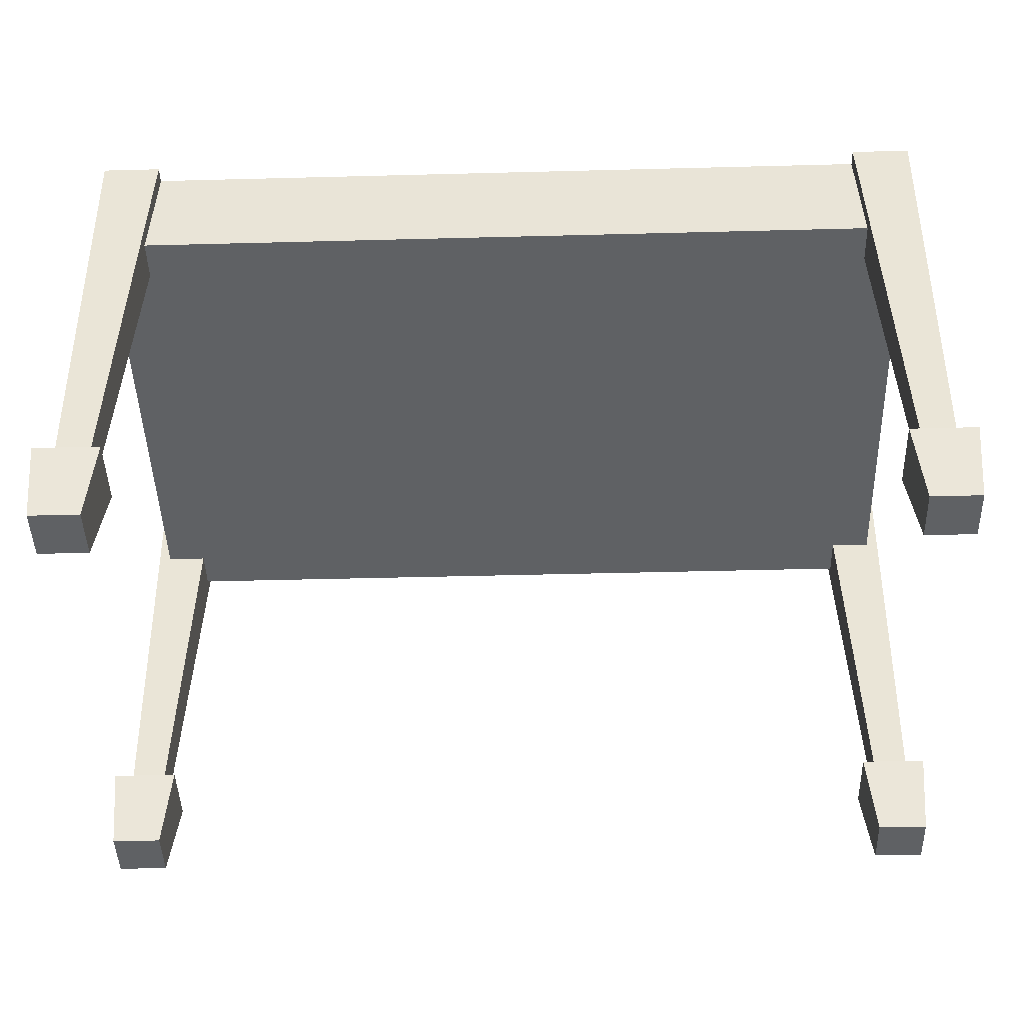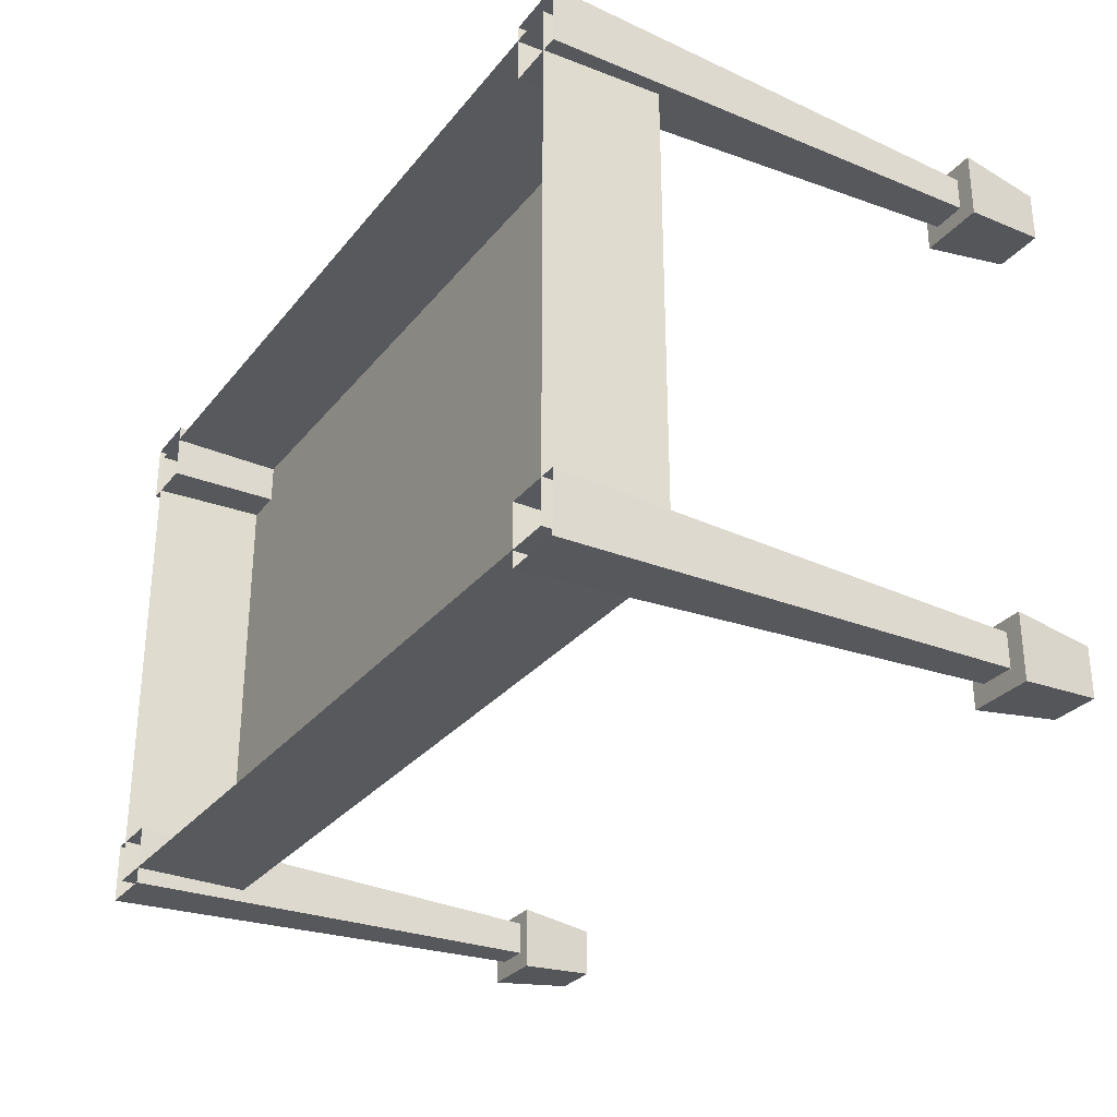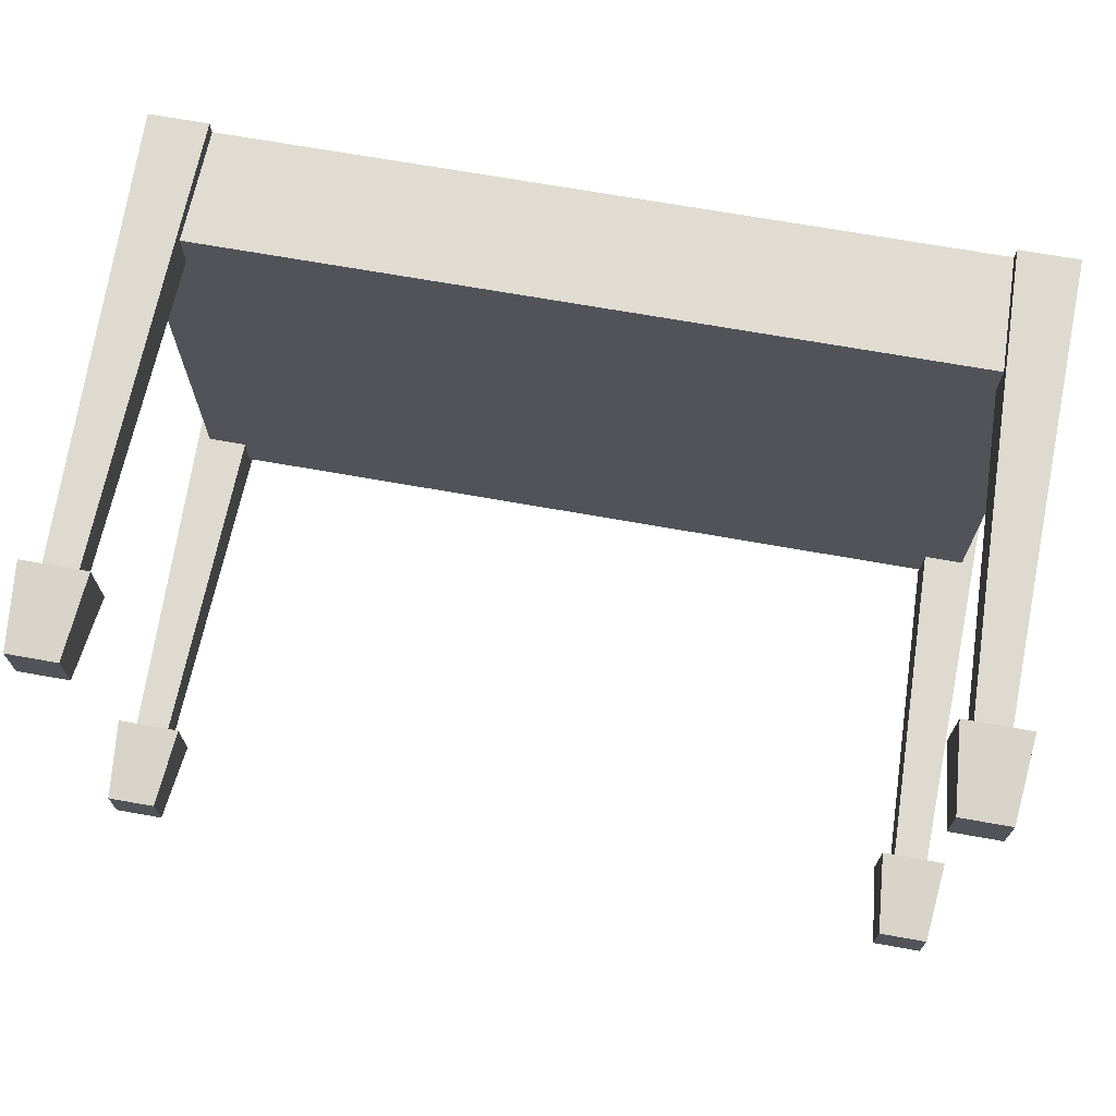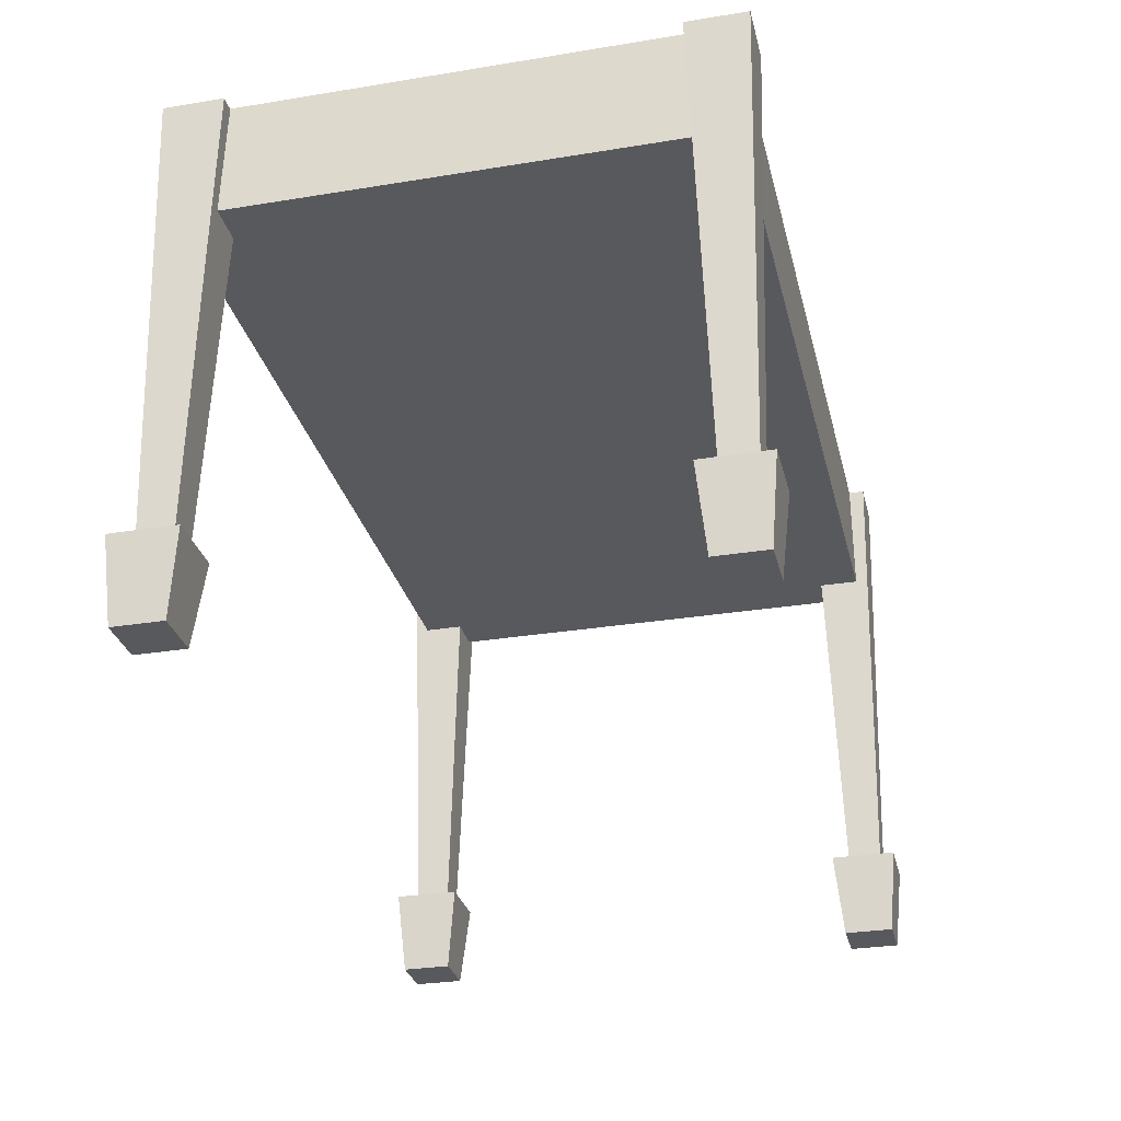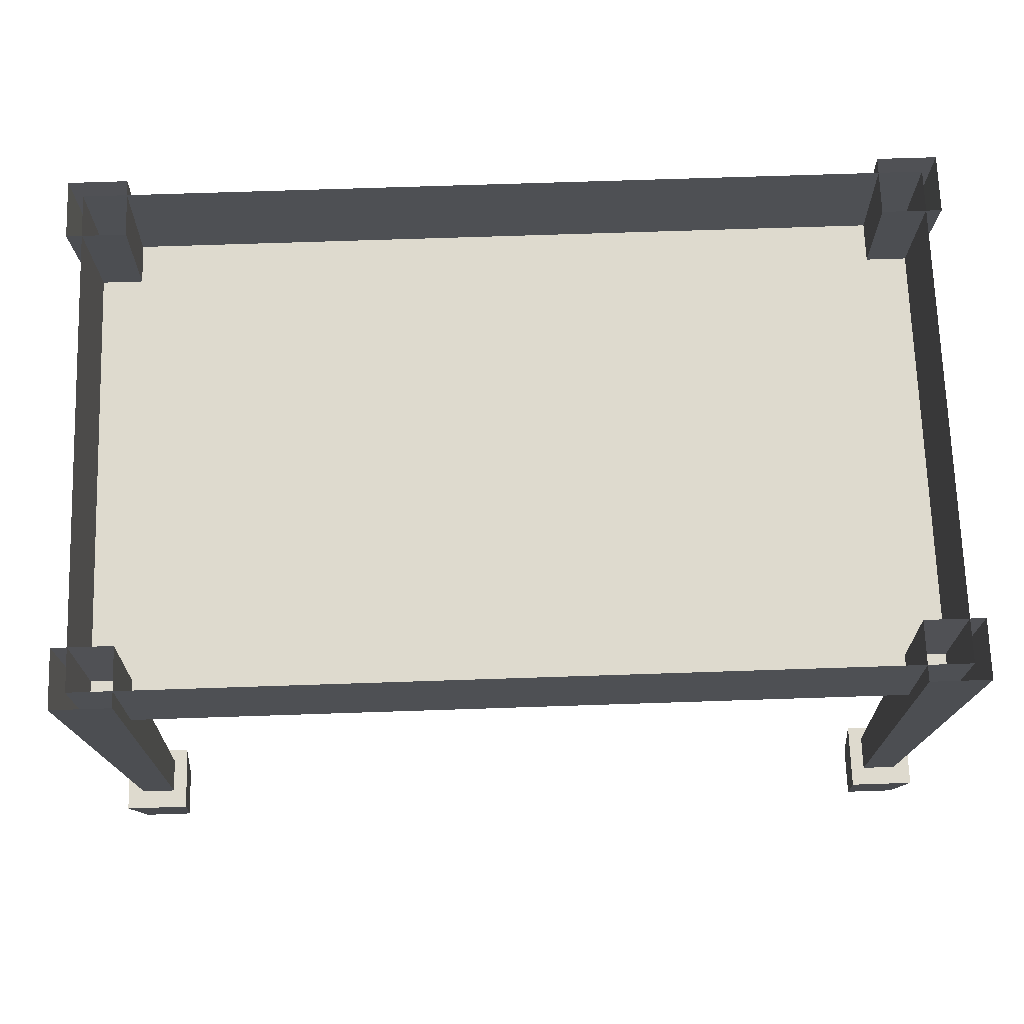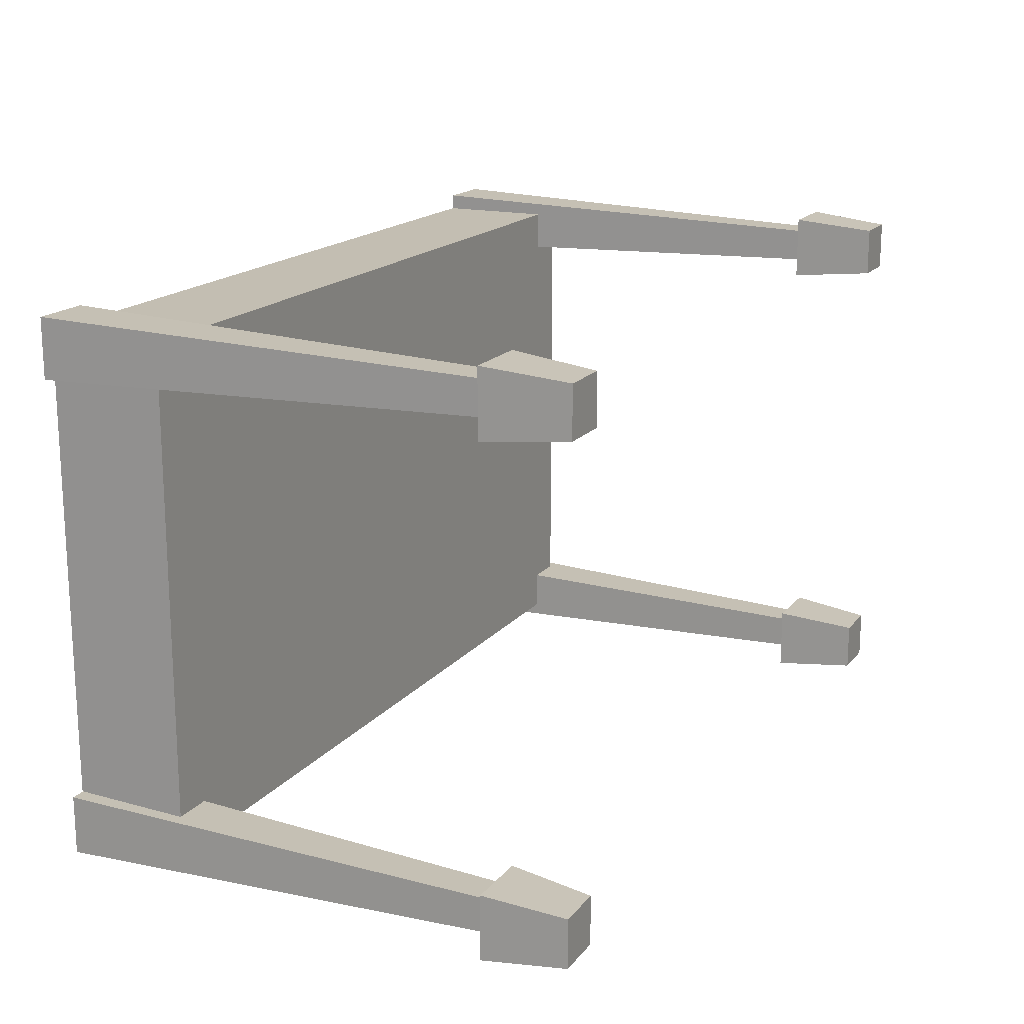
<metadata>
{"format":"obj","ext":"obj","renderer":"f3d","projection":"perspective","resolution":1024,"background":"white","views":[{"elev":-46.0,"azim":1.7,"up":"+Y"},{"elev":-29.4,"azim":-121.0,"up":"+Z"},{"elev":69.3,"azim":10.1,"up":"+Z"},{"elev":-29.9,"azim":-76.6,"up":"+Y"},{"elev":71.3,"azim":178.1,"up":"+Y"},{"elev":17.3,"azim":-63.8,"up":"+Z"}]}
</metadata>
<code>
v -39.38 4.695 -23.95
v -36.39 4.695 -23.95
v -40.65 49.87 -25.21
v -35.13 49.87 -25.21
v -40.65 49.87 -19.69
v -35.13 49.87 -19.69
v -39.38 4.695 -20.96
v -36.39 4.695 -20.96
v 39.38 4.695 -23.95
v 36.39 4.695 -23.95
v 40.65 49.87 -25.21
v 35.13 49.87 -25.21
v 40.65 49.87 -19.69
v 35.13 49.87 -19.69
v 39.38 4.695 -20.96
v 36.39 4.695 -20.96
v -39.35 4.695 23.92
v -36.43 4.695 23.92
v -40.65 49.87 25.22
v -35.13 49.87 25.22
v -40.65 49.87 19.7
v -35.13 49.87 19.7
v -39.35 4.695 21
v -36.43 4.695 21
v 39.35 4.695 23.92
v 36.43 4.695 23.92
v 40.65 49.87 25.22
v 35.13 49.87 25.22
v 40.65 49.87 19.7
v 35.13 49.87 19.7
v 39.35 4.695 21
v 36.43 4.695 21
v -39.19 39.02 23.73
v 39.19 39.02 23.73
v -39.19 49.93 23.73
v 39.19 49.93 23.73
v -39.19 49.93 -23.73
v 39.19 49.93 -23.73
v -39.19 39.02 -23.73
v 39.19 39.02 -23.73
v -40.33 0 24.7
v -35.75 0 24.7
v -41.06 7.718 25.44
v -35.02 7.718 25.44
v -41.06 7.718 19.39
v -35.02 7.718 19.39
v -40.33 0 20.13
v -35.75 0 20.13
v -40.33 0 -20.48
v -35.75 0 -20.48
v -41.06 7.718 -19.74
v -35.02 7.718 -19.74
v -41.06 7.718 -25.79
v -35.02 7.718 -25.79
v -40.33 0 -25.05
v -35.75 0 -25.05
v 40.33 0 24.7
v 35.75 0 24.7
v 41.06 7.718 25.44
v 35.02 7.718 25.44
v 41.06 7.718 19.39
v 35.02 7.718 19.39
v 40.33 0 20.13
v 35.75 0 20.13
v 40.33 0 -20.48
v 35.75 0 -20.48
v 41.06 7.718 -19.74
v 35.02 7.718 -19.74
v 41.06 7.718 -25.79
v 35.02 7.718 -25.79
v 40.33 0 -25.05
v 35.75 0 -25.05
f 1 3 4 2
f 5 7 8 6
f 2 4 6 8
f 7 5 3 1
f 9 10 12 11
f 13 14 16 15
f 10 16 14 12
f 15 9 11 13
f 17 18 20 19
f 21 22 24 23
f 18 24 22 20
f 23 17 19 21
f 25 27 28 26
f 29 31 32 30
f 26 28 30 32
f 31 29 27 25
f 33 34 36 35
f 37 38 40 39
f 39 40 34 33
f 34 40 38 36
f 39 33 35 37
f 41 42 44 43
f 43 44 46 45
f 45 46 48 47
f 47 48 42 41
f 42 48 46 44
f 47 41 43 45
f 49 50 52 51
f 51 52 54 53
f 53 54 56 55
f 55 56 50 49
f 50 56 54 52
f 55 49 51 53
f 57 59 60 58
f 59 61 62 60
f 61 63 64 62
f 63 57 58 64
f 58 60 62 64
f 63 61 59 57
f 65 67 68 66
f 67 69 70 68
f 69 71 72 70
f 71 65 66 72
f 66 68 70 72
f 71 69 67 65

</code>
